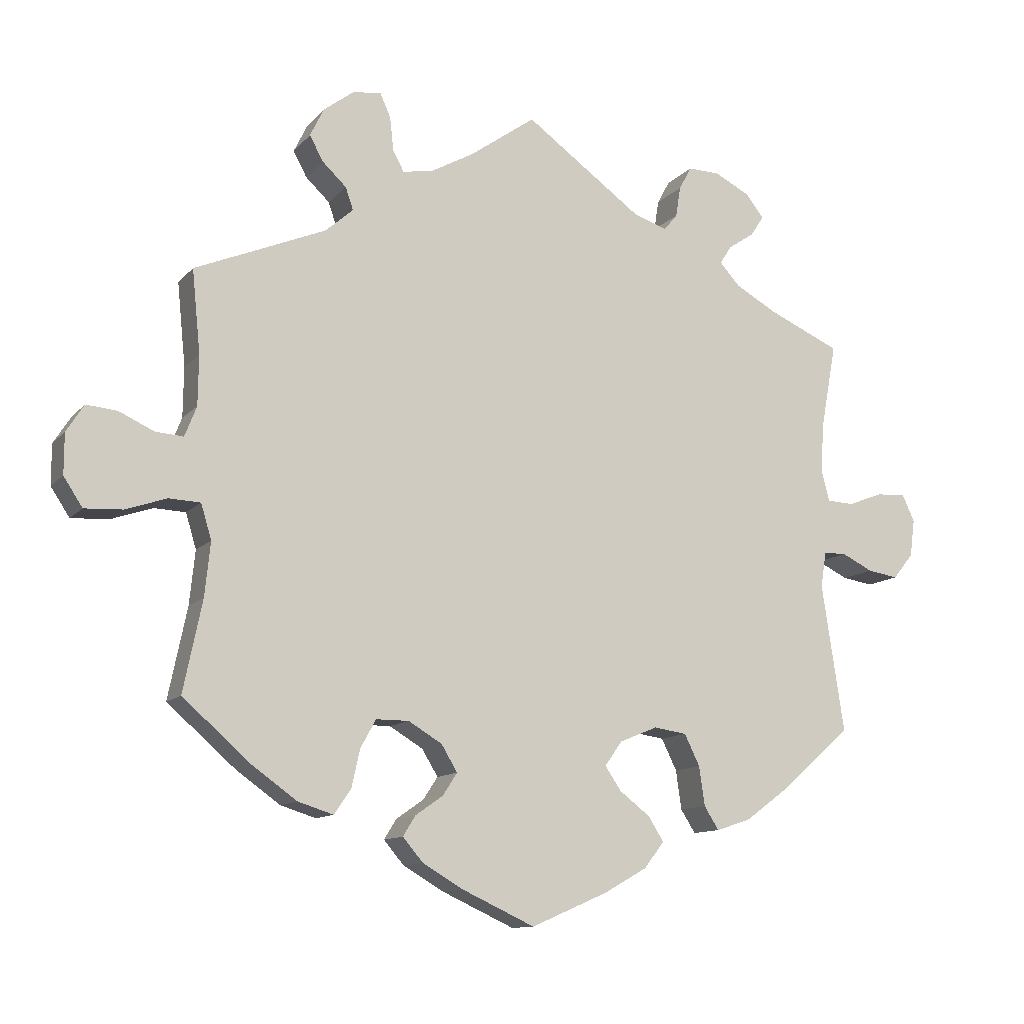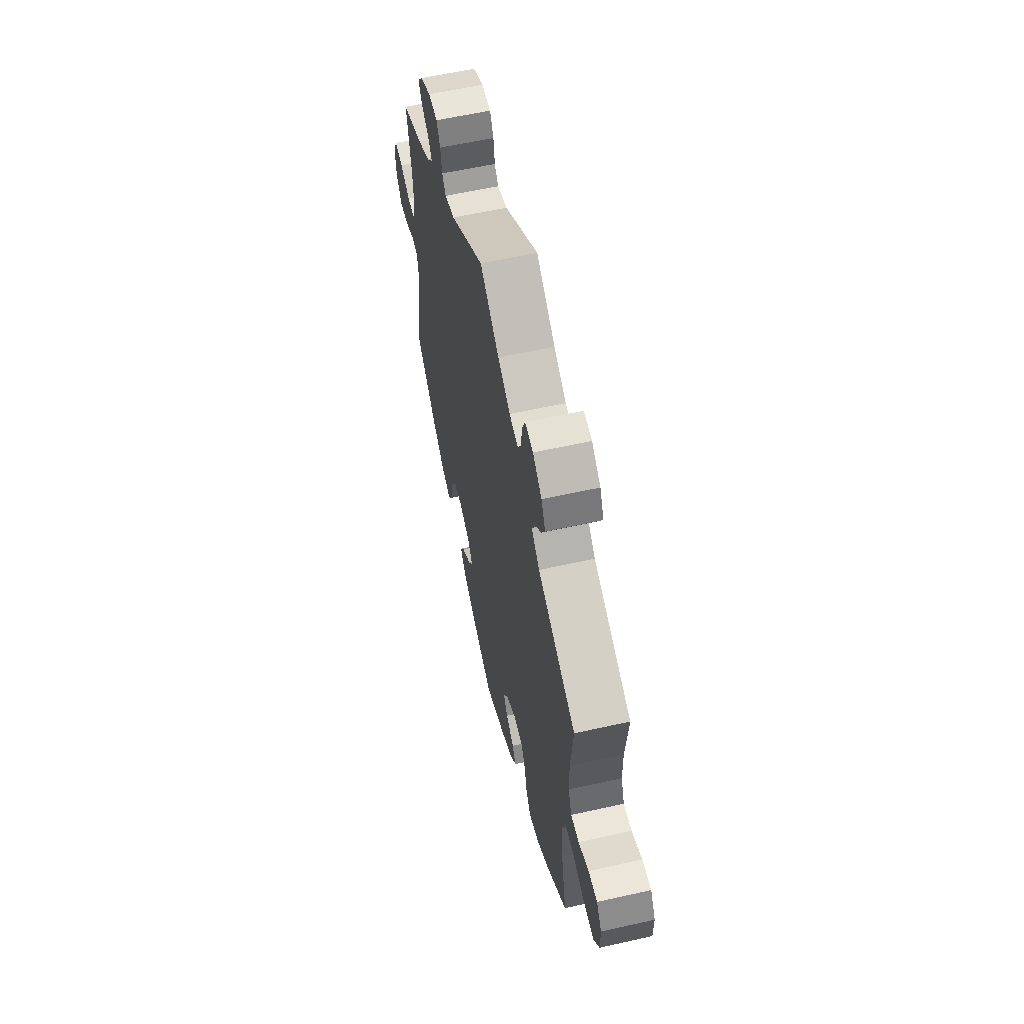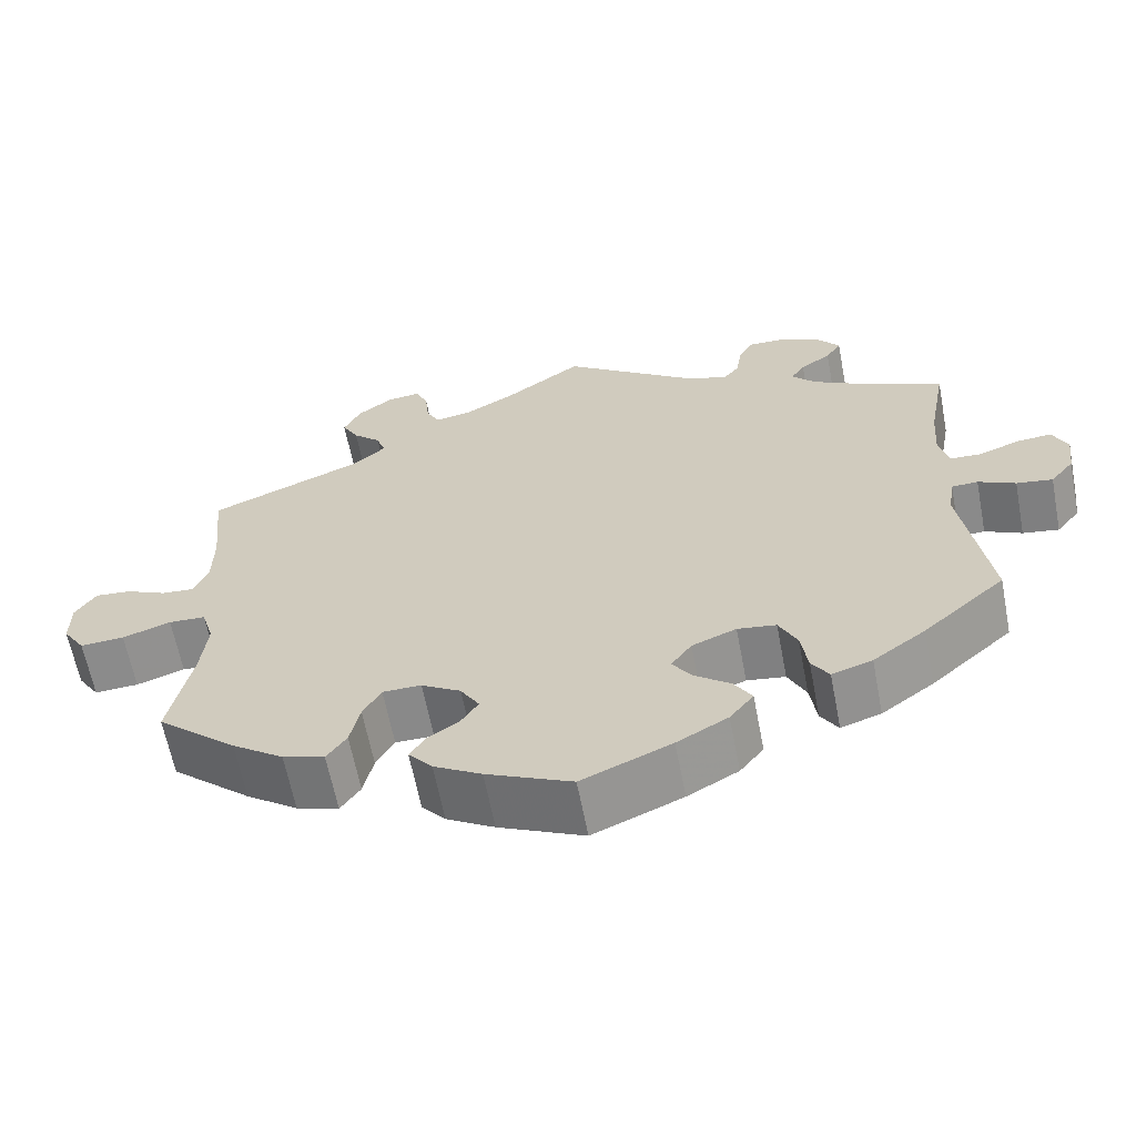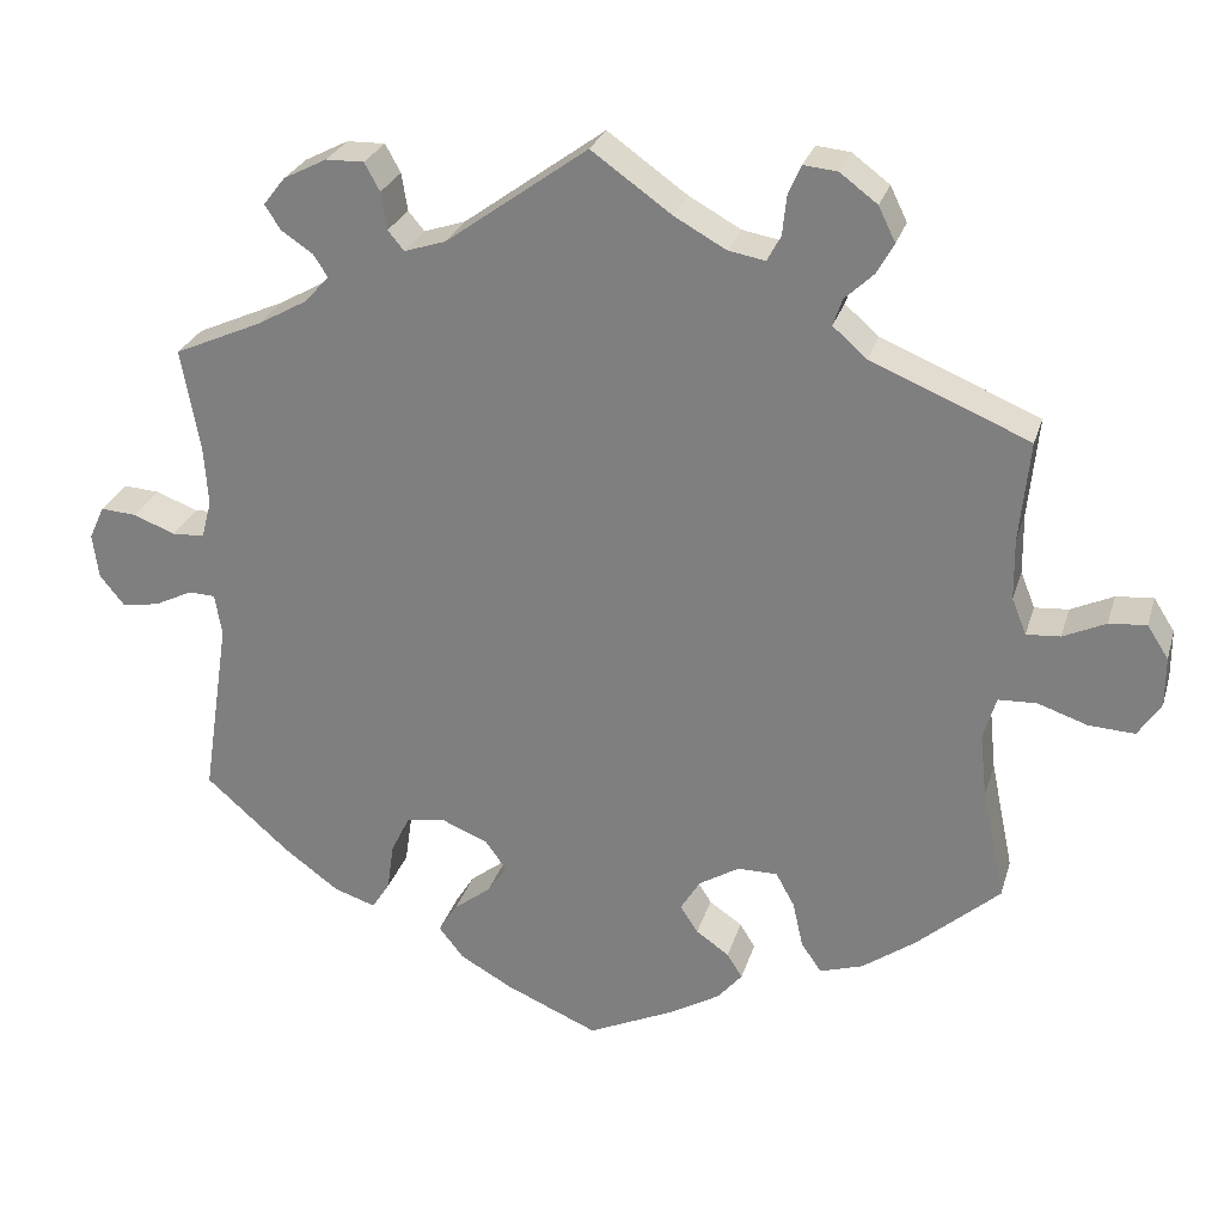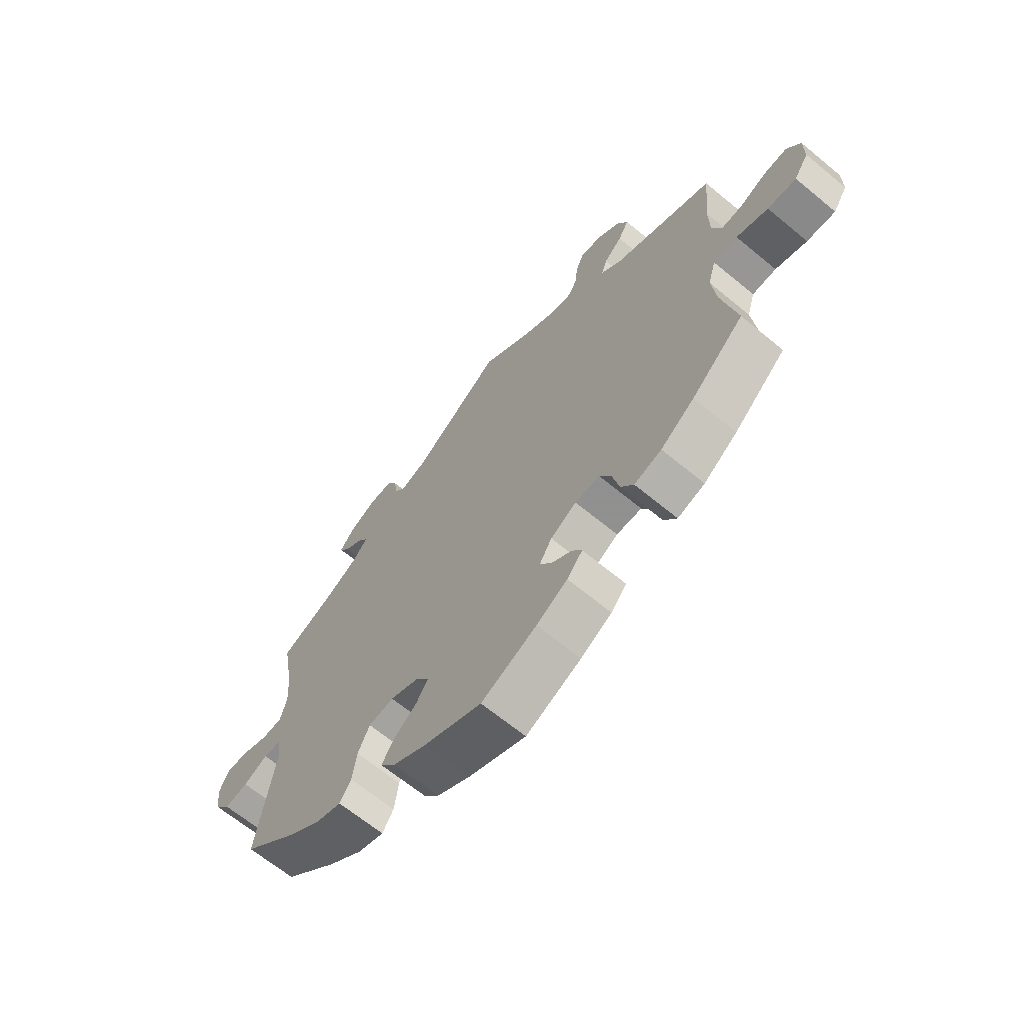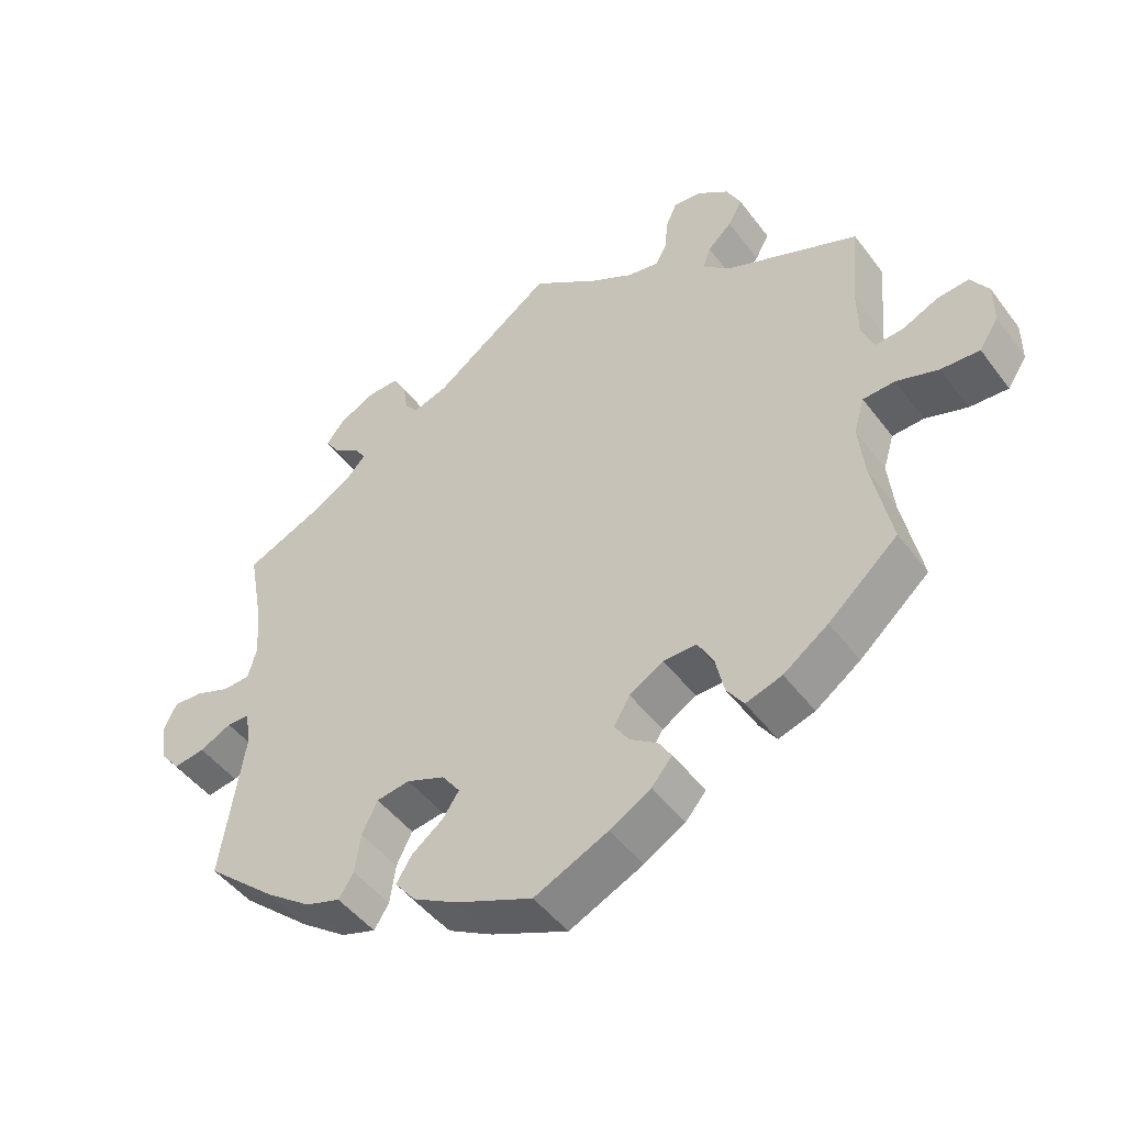
<metadata>
{"format":"obj","ext":"obj","renderer":"f3d","projection":"perspective","resolution":1024,"background":"white","views":[{"elev":-11.5,"azim":-24.1,"up":"+Z"},{"elev":59.4,"azim":-103.0,"up":"+Z"},{"elev":-63.0,"azim":10.9,"up":"+Z"},{"elev":26.8,"azim":-164.6,"up":"+Z"},{"elev":-65.8,"azim":-129.7,"up":"+Z"},{"elev":-47.6,"azim":-145.0,"up":"+Z"}]}
</metadata>
<code>
v 0.479 0.07 0.17
v 0.474 0.07 0.099
v 0.486 0.07 0.054
v 0.524 0.07 0.052
v 0.574 0.07 0.071
v 0.616 0.07 0.074
v 0.634 0.07 0.035
v 0.627 0.07 -0.018
v 0.598 0.07 -0.054
v 0.554 0.07 -0.047
v 0.509 0.07 -0.025
v 0.477 0.07 -0.026
v 0.469 0.07 -0.076
v 0.501 0.07 -0.288
v 0.401 0.07 -0.376
v 0.337 0.07 -0.423
v 0.288 0.07 -0.439
v 0.267 0.07 -0.406
v 0.259 0.07 -0.35
v 0.237 0.07 -0.305
v 0.19 0.07 -0.298
v 0.136 0.07 -0.32
v 0.111 0.07 -0.355
v 0.134 0.07 -0.389
v 0.178 0.07 -0.423
v 0.2 0.07 -0.458
v 0.171 0.07 -0.495
v 0.109 0.07 -0.53
v 0 0.07 -0.577
v -0.104 0.07 -0.529
v -0.162 0.07 -0.495
v -0.191 0.07 -0.461
v -0.173 0.07 -0.432
v -0.134 0.07 -0.405
v -0.113 0.07 -0.373
v -0.136 0.07 -0.335
v -0.184 0.07 -0.306
v -0.231 0.07 -0.306
v -0.253 0.07 -0.346
v -0.265 0.07 -0.4
v -0.289 0.07 -0.435
v -0.34 0.07 -0.419
v -0.403 0.07 -0.374
v -0.501 0.07 -0.288
v -0.474 0.07 -0.158
v -0.466 0.07 -0.081
v -0.481 0.07 -0.031
v -0.526 0.07 -0.029
v -0.585 0.07 -0.049
v -0.639 0.07 -0.052
v -0.666 0.07 -0.011
v -0.666 0.07 0.047
v -0.641 0.07 0.086
v -0.597 0.07 0.082
v -0.547 0.07 0.059
v -0.507 0.07 0.056
v -0.49 0.07 0.099
v -0.489 0.07 0.17
v -0.501 0.07 0.289
v -0.314 0.07 0.367
v -0.274 0.07 0.402
v -0.285 0.07 0.434
v -0.319 0.07 0.466
v -0.339 0.07 0.502
v -0.319 0.07 0.543
v -0.275 0.07 0.576
v -0.235 0.07 0.58
v -0.22 0.07 0.546
v -0.215 0.07 0.499
v -0.199 0.07 0.469
v -0.155 0.07 0.477
v -0.094 0.07 0.511
v 0 0.07 0.578
v 0.167 0.07 0.457
v 0.216 0.07 0.441
v 0.235 0.07 0.464
v 0.242 0.07 0.508
v 0.26 0.07 0.541
v 0.305 0.07 0.54
v 0.356 0.07 0.514
v 0.382 0.07 0.481
v 0.363 0.07 0.452
v 0.326 0.07 0.427
v 0.309 0.07 0.401
v 0.338 0.07 0.369
v 0.397 0.07 0.336
v 0.501 0.07 0.29
v 0.479 0 0.17
v 0.474 0 0.099
v 0.486 0 0.054
v 0.524 0 0.052
v 0.574 0 0.071
v 0.616 0 0.074
v 0.634 0 0.035
v 0.627 0 -0.018
v 0.598 0 -0.054
v 0.554 0 -0.047
v 0.509 0 -0.025
v 0.477 0 -0.026
v 0.469 0 -0.076
v 0.501 0 -0.288
v 0.401 0 -0.376
v 0.337 0 -0.423
v 0.288 0 -0.439
v 0.267 0 -0.406
v 0.259 0 -0.35
v 0.237 0 -0.305
v 0.19 0 -0.298
v 0.136 0 -0.32
v 0.111 0 -0.355
v 0.134 0 -0.389
v 0.178 0 -0.423
v 0.2 0 -0.458
v 0.171 0 -0.495
v 0.109 0 -0.53
v 0 0 -0.577
v -0.104 0 -0.529
v -0.162 0 -0.495
v -0.191 0 -0.461
v -0.173 0 -0.432
v -0.134 0 -0.405
v -0.113 0 -0.373
v -0.136 0 -0.335
v -0.184 0 -0.306
v -0.231 0 -0.306
v -0.253 0 -0.346
v -0.265 0 -0.4
v -0.289 0 -0.435
v -0.34 0 -0.419
v -0.403 0 -0.374
v -0.501 0 -0.288
v -0.474 0 -0.158
v -0.466 0 -0.081
v -0.481 0 -0.031
v -0.526 0 -0.029
v -0.585 0 -0.049
v -0.639 0 -0.052
v -0.666 0 -0.011
v -0.666 0 0.047
v -0.641 0 0.086
v -0.597 0 0.082
v -0.547 0 0.059
v -0.507 0 0.056
v -0.49 0 0.099
v -0.489 0 0.17
v -0.501 0 0.289
v -0.314 0 0.367
v -0.274 0 0.402
v -0.285 0 0.434
v -0.319 0 0.466
v -0.339 0 0.502
v -0.319 0 0.543
v -0.275 0 0.576
v -0.235 0 0.58
v -0.22 0 0.546
v -0.215 0 0.499
v -0.199 0 0.469
v -0.155 0 0.477
v -0.094 0 0.511
v 0 0 0.578
v 0.167 0 0.457
v 0.216 0 0.441
v 0.235 0 0.464
v 0.242 0 0.508
v 0.26 0 0.541
v 0.305 0 0.54
v 0.356 0 0.514
v 0.382 0 0.481
v 0.363 0 0.452
v 0.326 0 0.427
v 0.309 0 0.401
v 0.338 0 0.369
v 0.397 0 0.336
v 0.501 0 0.29
f 86 87 1
f 85 86 1 2
f 84 85 2 3
f 80 81 82 83
f 80 83 84
f 79 80 84
f 76 77 78 79
f 75 76 79 84
f 74 75 84 3
f 72 73 74 3
f 66 67 68 69
f 66 69 70
f 65 66 70
f 62 63 64 65
f 61 62 65 70
f 58 59 60
f 57 58 60 61
f 56 57 61 70
f 52 53 54 55
f 52 55 56
f 51 52 56
f 48 49 50 51
f 47 48 51 56
f 46 47 56 70
f 42 43 44 45
f 39 40 41 42
f 38 39 42 45
f 37 38 45 46
f 31 32 33 34
f 31 34 35
f 30 31 35
f 29 30 35
f 28 29 35
f 27 28 35 36
f 24 25 26 27
f 23 24 27 36
f 16 17 18 19
f 16 19 20
f 13 14 15 16
f 12 13 16 20
f 8 9 10 11
f 8 11 12
f 7 8 12
f 4 5 6 7
f 3 4 7 12
f 71 72 3 12
f 22 23 36 37
f 21 22 37 46
f 21 46 70 71
f 12 20 21 71
f 88 174 173
f 89 88 173 172
f 90 89 172 171
f 170 169 168 167
f 171 170 167
f 171 167 166
f 166 165 164 163
f 171 166 163 162
f 90 171 162 161
f 90 161 160 159
f 156 155 154 153
f 157 156 153
f 157 153 152
f 152 151 150 149
f 157 152 149 148
f 147 146 145
f 148 147 145 144
f 157 148 144 143
f 142 141 140 139
f 143 142 139
f 143 139 138
f 138 137 136 135
f 143 138 135 134
f 157 143 134 133
f 132 131 130 129
f 129 128 127 126
f 132 129 126 125
f 133 132 125 124
f 121 120 119 118
f 122 121 118
f 122 118 117
f 122 117 116
f 122 116 115
f 123 122 115 114
f 114 113 112 111
f 123 114 111 110
f 106 105 104 103
f 107 106 103
f 103 102 101 100
f 107 103 100 99
f 98 97 96 95
f 99 98 95
f 99 95 94
f 94 93 92 91
f 99 94 91 90
f 99 90 159 158
f 124 123 110 109
f 133 124 109 108
f 158 157 133 108
f 158 108 107 99
f 1 88 89 2
f 2 89 90 3
f 3 90 91 4
f 4 91 92 5
f 5 92 93 6
f 6 93 94 7
f 7 94 95 8
f 8 95 96 9
f 9 96 97 10
f 10 97 98 11
f 11 98 99 12
f 12 99 100 13
f 13 100 101 14
f 14 101 102 15
f 15 102 103 16
f 16 103 104 17
f 17 104 105 18
f 18 105 106 19
f 19 106 107 20
f 20 107 108 21
f 21 108 109 22
f 22 109 110 23
f 23 110 111 24
f 24 111 112 25
f 25 112 113 26
f 26 113 114 27
f 27 114 115 28
f 28 115 116 29
f 29 116 117 30
f 30 117 118 31
f 31 118 119 32
f 32 119 120 33
f 33 120 121 34
f 34 121 122 35
f 35 122 123 36
f 36 123 124 37
f 37 124 125 38
f 38 125 126 39
f 39 126 127 40
f 40 127 128 41
f 41 128 129 42
f 42 129 130 43
f 43 130 131 44
f 44 131 132 45
f 45 132 133 46
f 46 133 134 47
f 47 134 135 48
f 48 135 136 49
f 49 136 137 50
f 50 137 138 51
f 51 138 139 52
f 52 139 140 53
f 53 140 141 54
f 54 141 142 55
f 55 142 143 56
f 56 143 144 57
f 57 144 145 58
f 58 145 146 59
f 59 146 147 60
f 60 147 148 61
f 61 148 149 62
f 62 149 150 63
f 63 150 151 64
f 64 151 152 65
f 65 152 153 66
f 66 153 154 67
f 67 154 155 68
f 68 155 156 69
f 69 156 157 70
f 70 157 158 71
f 71 158 159 72
f 72 159 160 73
f 73 160 161 74
f 74 161 162 75
f 75 162 163 76
f 76 163 164 77
f 77 164 165 78
f 78 165 166 79
f 79 166 167 80
f 80 167 168 81
f 81 168 169 82
f 82 169 170 83
f 83 170 171 84
f 84 171 172 85
f 85 172 173 86
f 86 173 174 87
f 87 174 88 1

</code>
